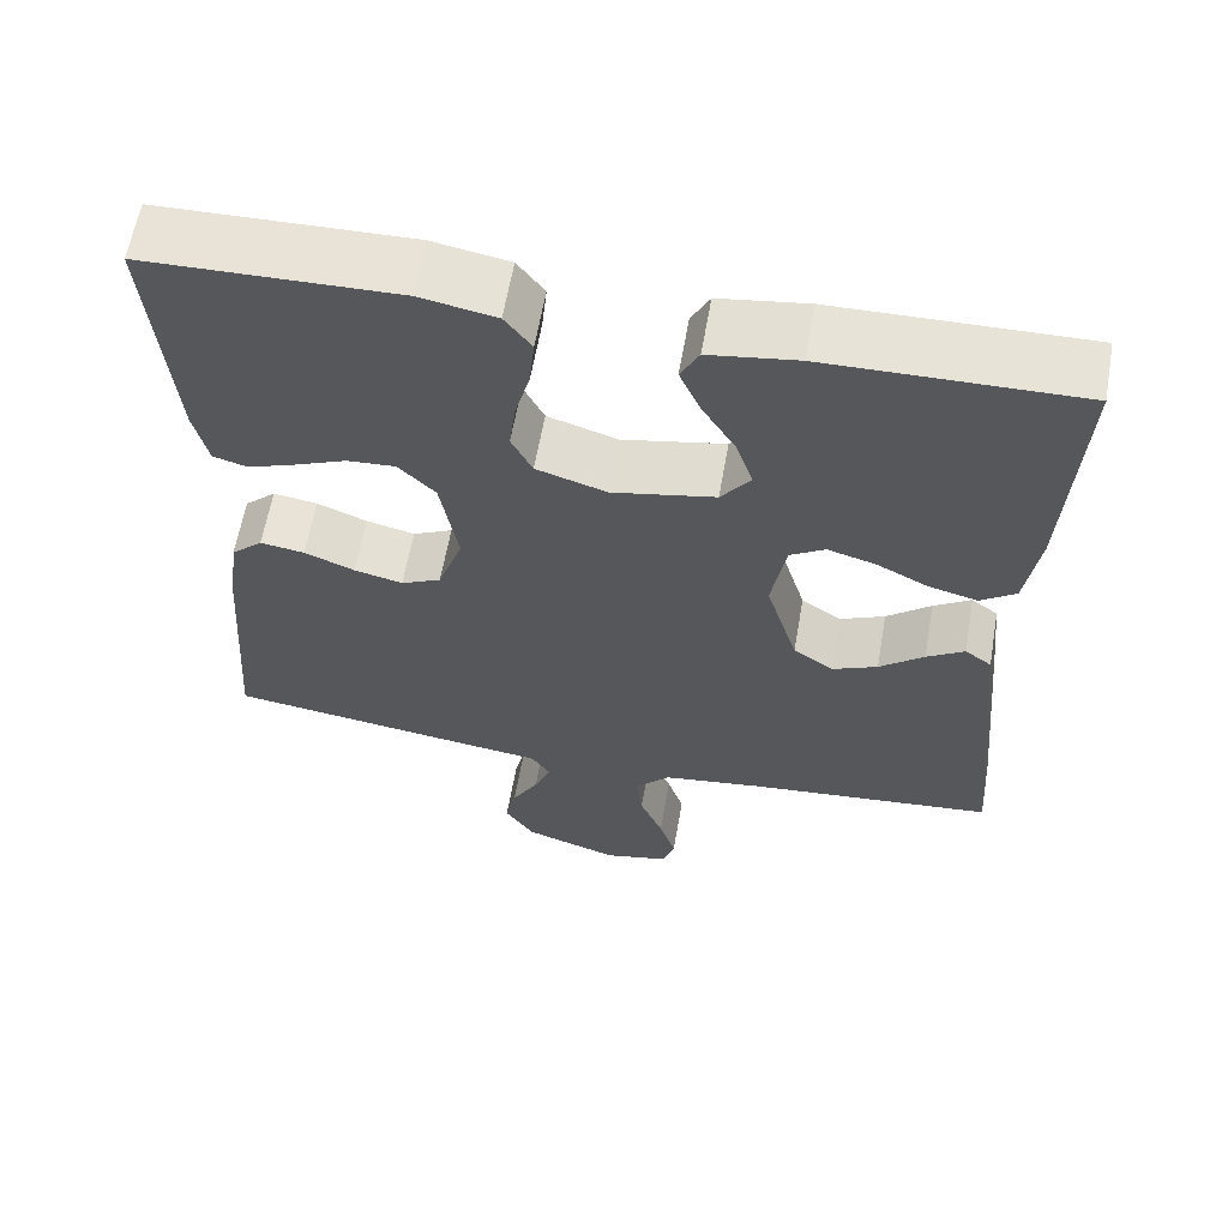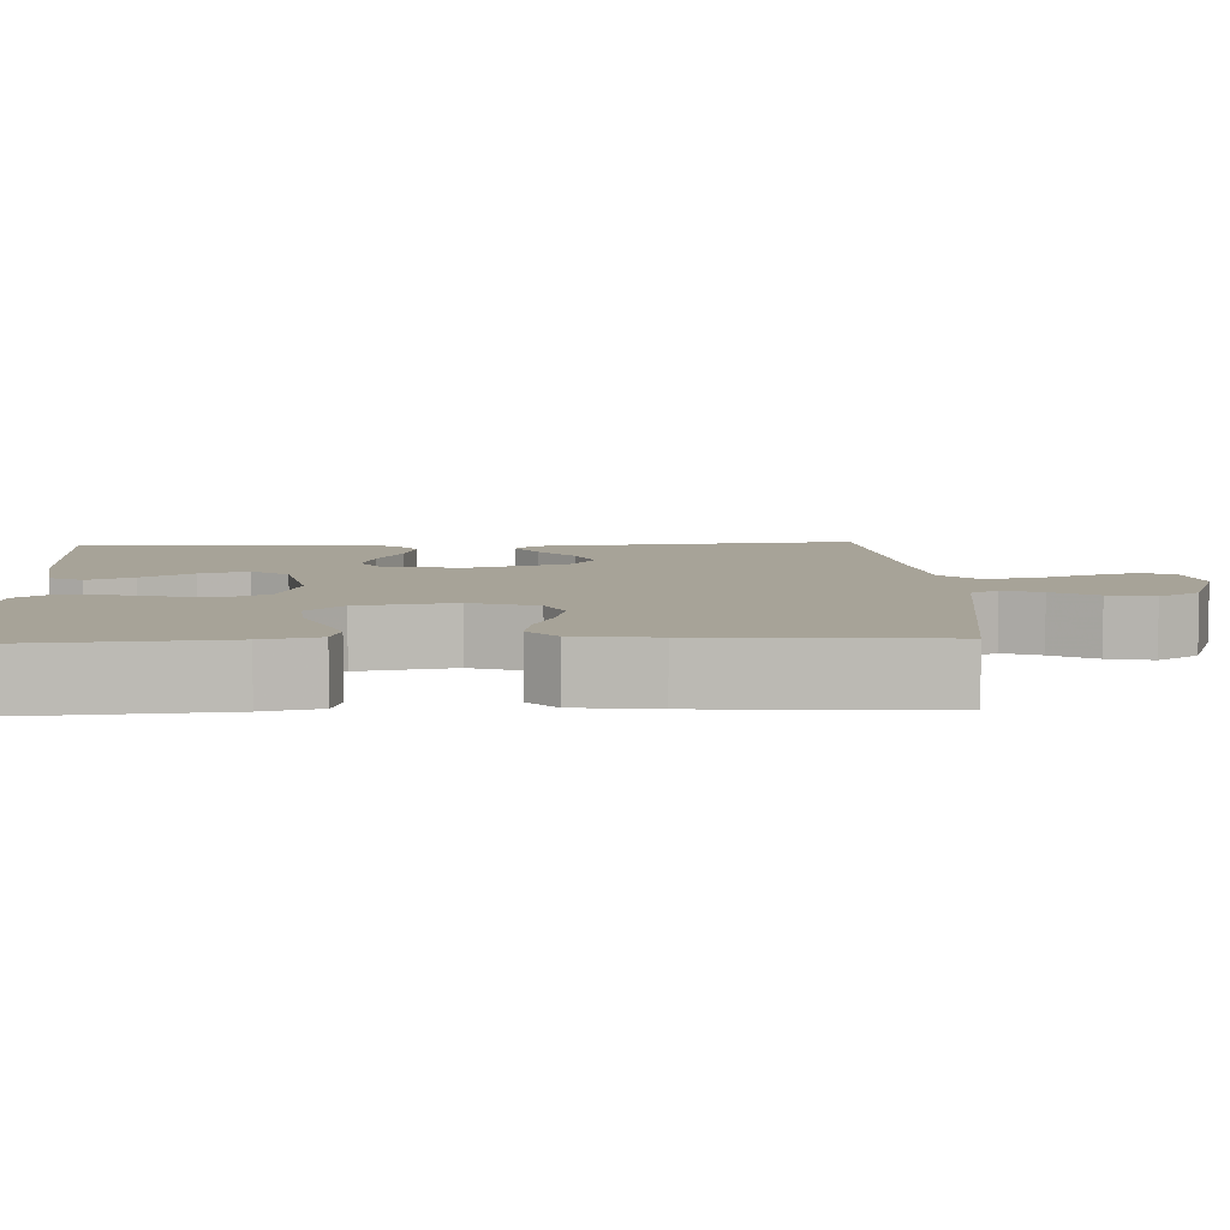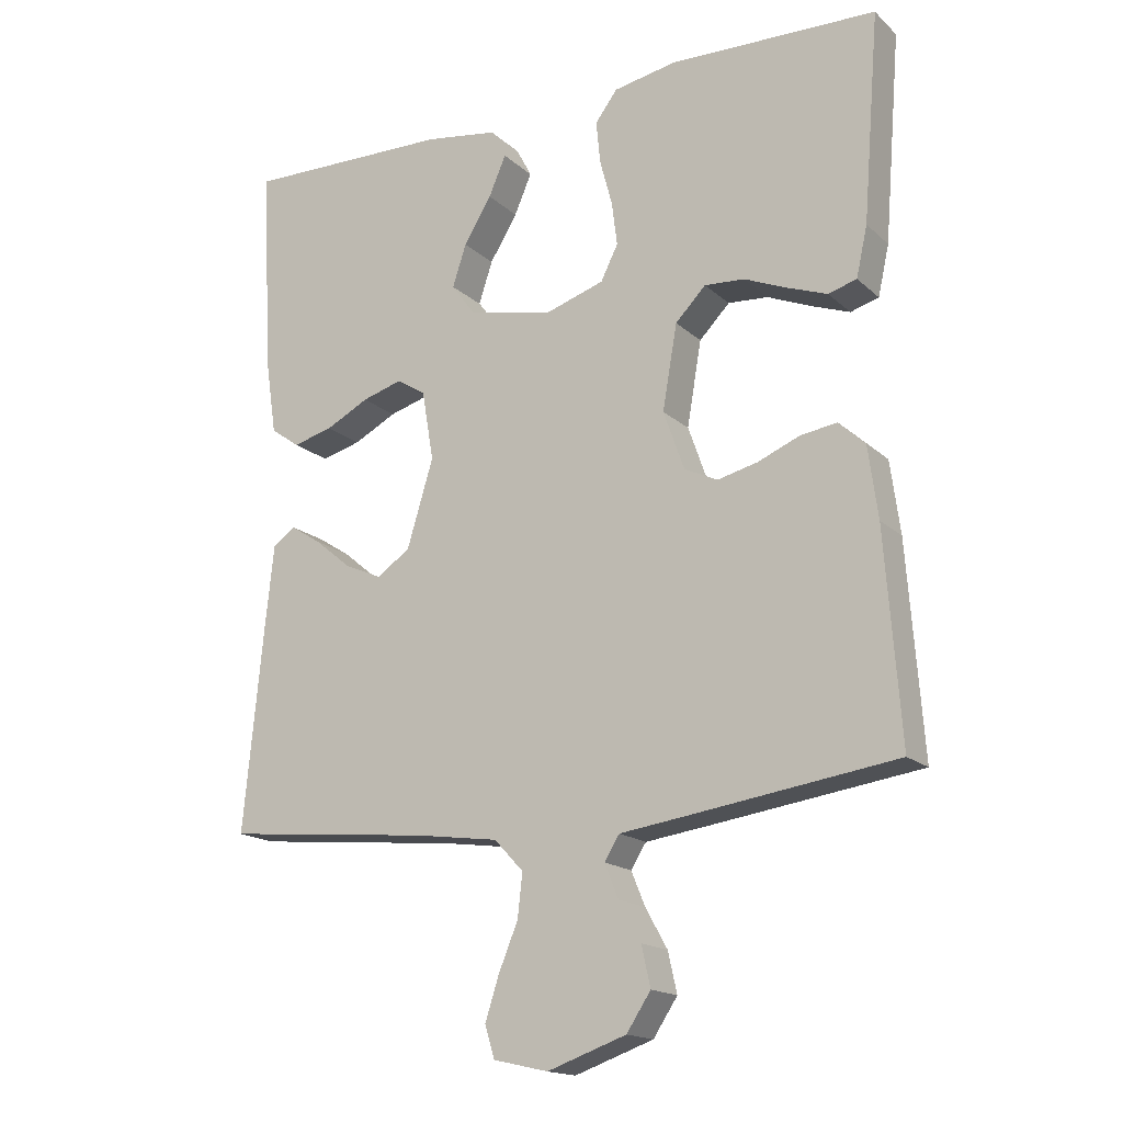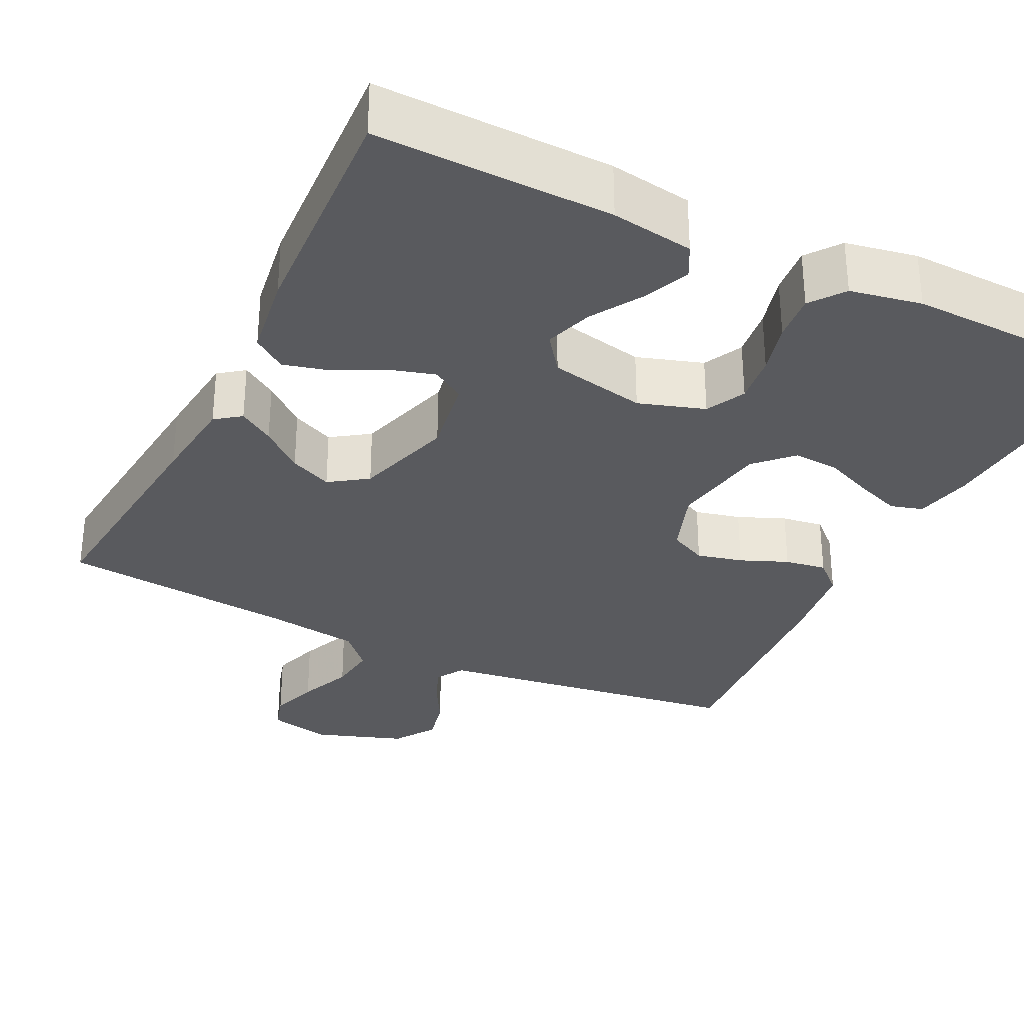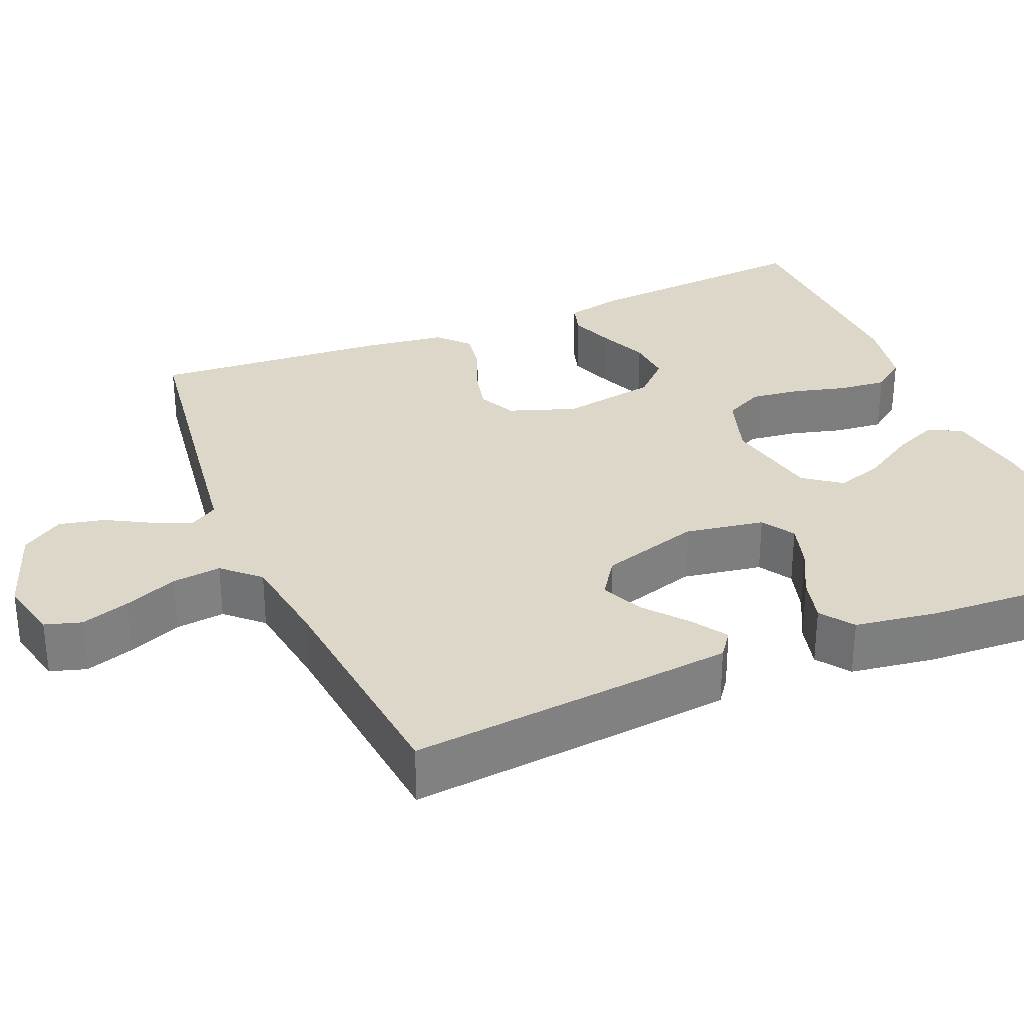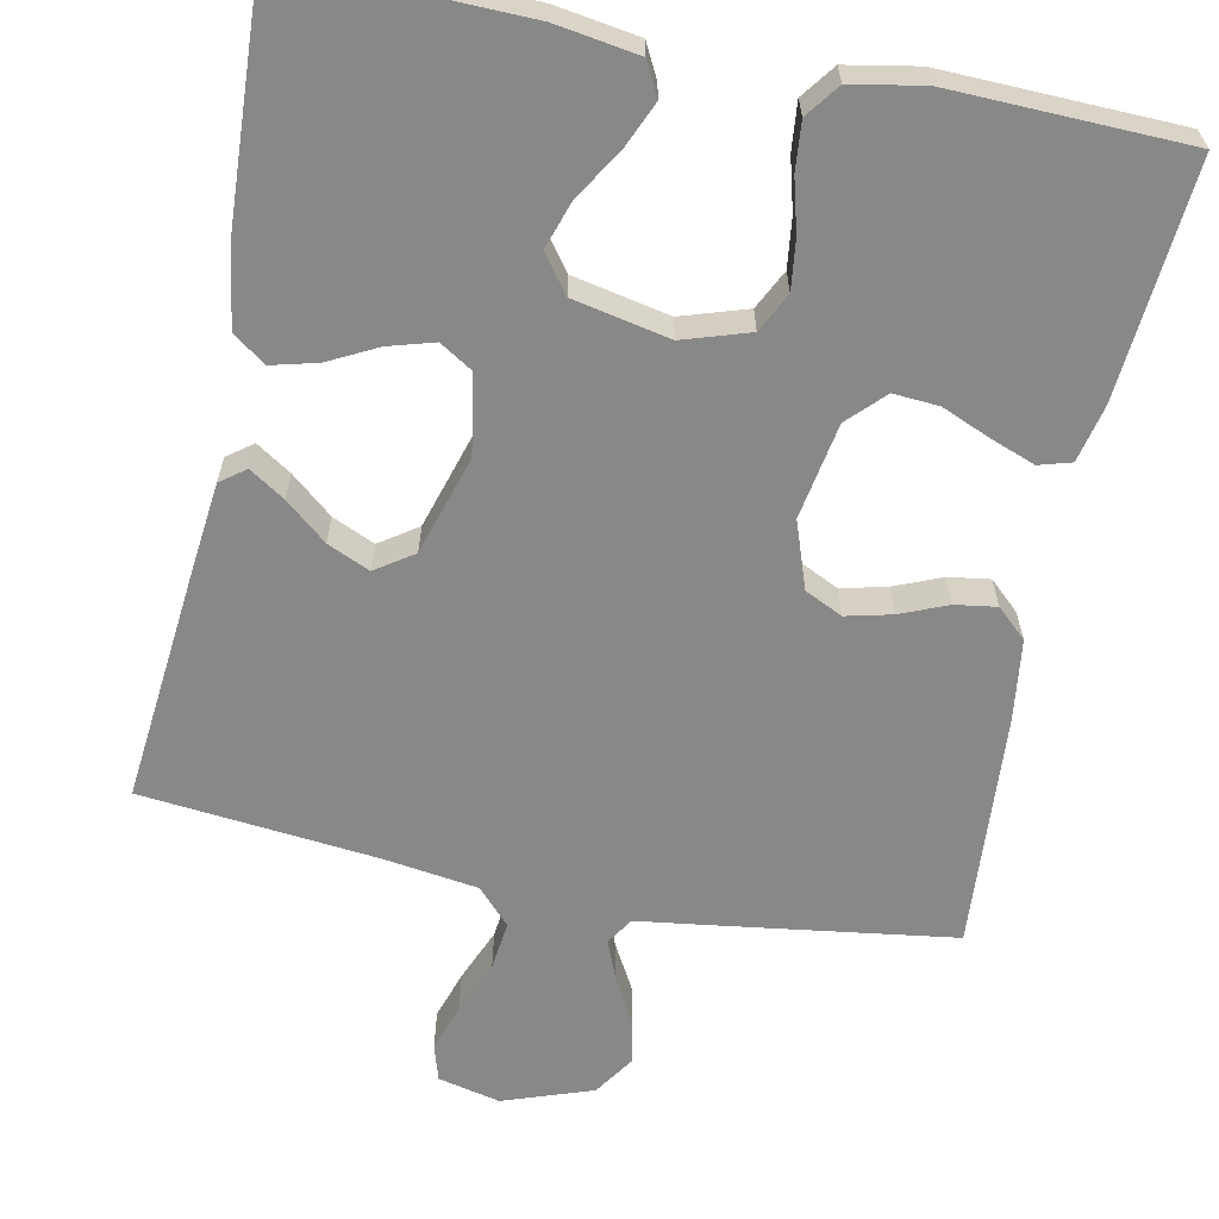
<metadata>
{"format":"obj","ext":"obj","renderer":"f3d","projection":"perspective","resolution":1024,"background":"white","views":[{"elev":61.8,"azim":-170.1,"up":"+Z"},{"elev":6.8,"azim":87.4,"up":"+Y"},{"elev":-16.8,"azim":30.6,"up":"+Z"},{"elev":-31.6,"azim":-26.2,"up":"+Y"},{"elev":30.9,"azim":-112.8,"up":"+Y"},{"elev":-62.9,"azim":-11.6,"up":"+Y"}]}
</metadata>
<code>
v -0.5 0.07 0.5
v -0.2 0.07 0.494
v -0.095 0.07 0.478
v -0.073 0.07 0.436
v -0.098 0.07 0.378
v -0.138 0.07 0.313
v -0.158 0.07 0.252
v -0.123 0.07 0.205
v 0 0.07 0.18
v 0.084 0.07 0.207
v 0.109 0.07 0.257
v 0.101 0.07 0.32
v 0.083 0.07 0.387
v 0.077 0.07 0.448
v 0.109 0.07 0.491
v 0.2 0.07 0.508
v 0.5 0.07 0.5
v 0.476 0.07 0.2
v 0.46 0.07 0.128
v 0.419 0.07 0.116
v 0.362 0.07 0.137
v 0.3 0.07 0.163
v 0.242 0.07 0.167
v 0.198 0.07 0.122
v 0.177 0.07 0
v 0.207 0.07 -0.085
v 0.255 0.07 -0.108
v 0.313 0.07 -0.094
v 0.373 0.07 -0.069
v 0.426 0.07 -0.061
v 0.464 0.07 -0.096
v 0.478 0.07 -0.2
v 0.5 0.07 -0.5
v 0.2 0.07 -0.543
v 0.106 0.07 -0.556
v 0.084 0.07 -0.591
v 0.104 0.07 -0.64
v 0.136 0.07 -0.697
v 0.149 0.07 -0.755
v 0.114 0.07 -0.808
v 0 0.07 -0.848
v -0.079 0.07 -0.83
v -0.093 0.07 -0.784
v -0.073 0.07 -0.722
v -0.045 0.07 -0.654
v -0.038 0.07 -0.592
v -0.08 0.07 -0.547
v -0.2 0.07 -0.53
v -0.5 0.07 -0.5
v -0.471 0.07 -0.2
v -0.459 0.07 -0.086
v -0.427 0.07 -0.062
v -0.382 0.07 -0.091
v -0.329 0.07 -0.135
v -0.275 0.07 -0.159
v -0.227 0.07 -0.126
v -0.189 0.07 0
v -0.206 0.07 0.101
v -0.248 0.07 0.127
v -0.306 0.07 0.11
v -0.368 0.07 0.078
v -0.426 0.07 0.063
v -0.468 0.07 0.093
v -0.484 0.07 0.2
v -0.5 0 0.5
v -0.2 0 0.494
v -0.095 0 0.478
v -0.073 0 0.436
v -0.098 0 0.378
v -0.138 0 0.313
v -0.158 0 0.252
v -0.123 0 0.205
v 0 0 0.18
v 0.084 0 0.207
v 0.109 0 0.257
v 0.101 0 0.32
v 0.083 0 0.387
v 0.077 0 0.448
v 0.109 0 0.491
v 0.2 0 0.508
v 0.5 0 0.5
v 0.476 0 0.2
v 0.46 0 0.128
v 0.419 0 0.116
v 0.362 0 0.137
v 0.3 0 0.163
v 0.242 0 0.167
v 0.198 0 0.122
v 0.177 0 0
v 0.207 0 -0.085
v 0.255 0 -0.108
v 0.313 0 -0.094
v 0.373 0 -0.069
v 0.426 0 -0.061
v 0.464 0 -0.096
v 0.478 0 -0.2
v 0.5 0 -0.5
v 0.2 0 -0.543
v 0.106 0 -0.556
v 0.084 0 -0.591
v 0.104 0 -0.64
v 0.136 0 -0.697
v 0.149 0 -0.755
v 0.114 0 -0.808
v 0 0 -0.848
v -0.079 0 -0.83
v -0.093 0 -0.784
v -0.073 0 -0.722
v -0.045 0 -0.654
v -0.038 0 -0.592
v -0.08 0 -0.547
v -0.2 0 -0.53
v -0.5 0 -0.5
v -0.471 0 -0.2
v -0.459 0 -0.086
v -0.427 0 -0.062
v -0.382 0 -0.091
v -0.329 0 -0.135
v -0.275 0 -0.159
v -0.227 0 -0.126
v -0.189 0 0
v -0.206 0 0.101
v -0.248 0 0.127
v -0.306 0 0.11
v -0.368 0 0.078
v -0.426 0 0.063
v -0.468 0 0.093
v -0.484 0 0.2
f 4 5 6
f 3 4 6
f 2 3 6
f 1 2 6
f 64 1 6
f 63 64 6
f 62 63 6
f 61 62 6
f 60 61 6
f 59 60 6 7
f 58 59 7 8
f 57 58 8 9
f 56 57 9 10
f 52 53 54
f 51 52 54
f 50 51 54
f 49 50 54
f 48 49 54
f 47 48 54 55
f 46 47 55 56
f 43 44 45
f 42 43 45
f 41 42 45
f 40 41 45
f 39 40 45
f 38 39 45
f 37 38 45
f 36 37 45 46
f 46 56 10
f 36 46 10
f 35 36 10
f 33 34 35
f 32 33 35
f 31 32 35
f 30 31 35
f 29 30 35
f 28 29 35
f 20 21 22
f 19 20 22
f 18 19 22
f 17 18 22
f 16 17 22
f 15 16 22
f 14 15 22
f 13 14 22
f 12 13 22
f 11 12 22 23
f 10 11 23 24
f 27 28 35
f 26 27 35
f 25 26 35 10
f 10 24 25
f 70 69 68
f 70 68 67
f 70 67 66
f 70 66 65
f 70 65 128
f 70 128 127
f 70 127 126
f 70 126 125
f 70 125 124
f 71 70 124 123
f 72 71 123 122
f 73 72 122 121
f 74 73 121 120
f 118 117 116
f 118 116 115
f 118 115 114
f 118 114 113
f 118 113 112
f 119 118 112 111
f 120 119 111 110
f 109 108 107
f 109 107 106
f 109 106 105
f 109 105 104
f 109 104 103
f 109 103 102
f 109 102 101
f 110 109 101 100
f 74 120 110
f 74 110 100
f 74 100 99
f 99 98 97
f 99 97 96
f 99 96 95
f 99 95 94
f 99 94 93
f 99 93 92
f 86 85 84
f 86 84 83
f 86 83 82
f 86 82 81
f 86 81 80
f 86 80 79
f 86 79 78
f 86 78 77
f 86 77 76
f 87 86 76 75
f 88 87 75 74
f 99 92 91
f 99 91 90
f 74 99 90 89
f 89 88 74
f 1 65 66 2
f 2 66 67 3
f 3 67 68 4
f 4 68 69 5
f 5 69 70 6
f 6 70 71 7
f 7 71 72 8
f 8 72 73 9
f 9 73 74 10
f 10 74 75 11
f 11 75 76 12
f 12 76 77 13
f 13 77 78 14
f 14 78 79 15
f 15 79 80 16
f 16 80 81 17
f 17 81 82 18
f 18 82 83 19
f 19 83 84 20
f 20 84 85 21
f 21 85 86 22
f 22 86 87 23
f 23 87 88 24
f 24 88 89 25
f 25 89 90 26
f 26 90 91 27
f 27 91 92 28
f 28 92 93 29
f 29 93 94 30
f 30 94 95 31
f 31 95 96 32
f 32 96 97 33
f 33 97 98 34
f 34 98 99 35
f 35 99 100 36
f 36 100 101 37
f 37 101 102 38
f 38 102 103 39
f 39 103 104 40
f 40 104 105 41
f 41 105 106 42
f 42 106 107 43
f 43 107 108 44
f 44 108 109 45
f 45 109 110 46
f 46 110 111 47
f 47 111 112 48
f 48 112 113 49
f 49 113 114 50
f 50 114 115 51
f 51 115 116 52
f 52 116 117 53
f 53 117 118 54
f 54 118 119 55
f 55 119 120 56
f 56 120 121 57
f 57 121 122 58
f 58 122 123 59
f 59 123 124 60
f 60 124 125 61
f 61 125 126 62
f 62 126 127 63
f 63 127 128 64
f 64 128 65 1

</code>
